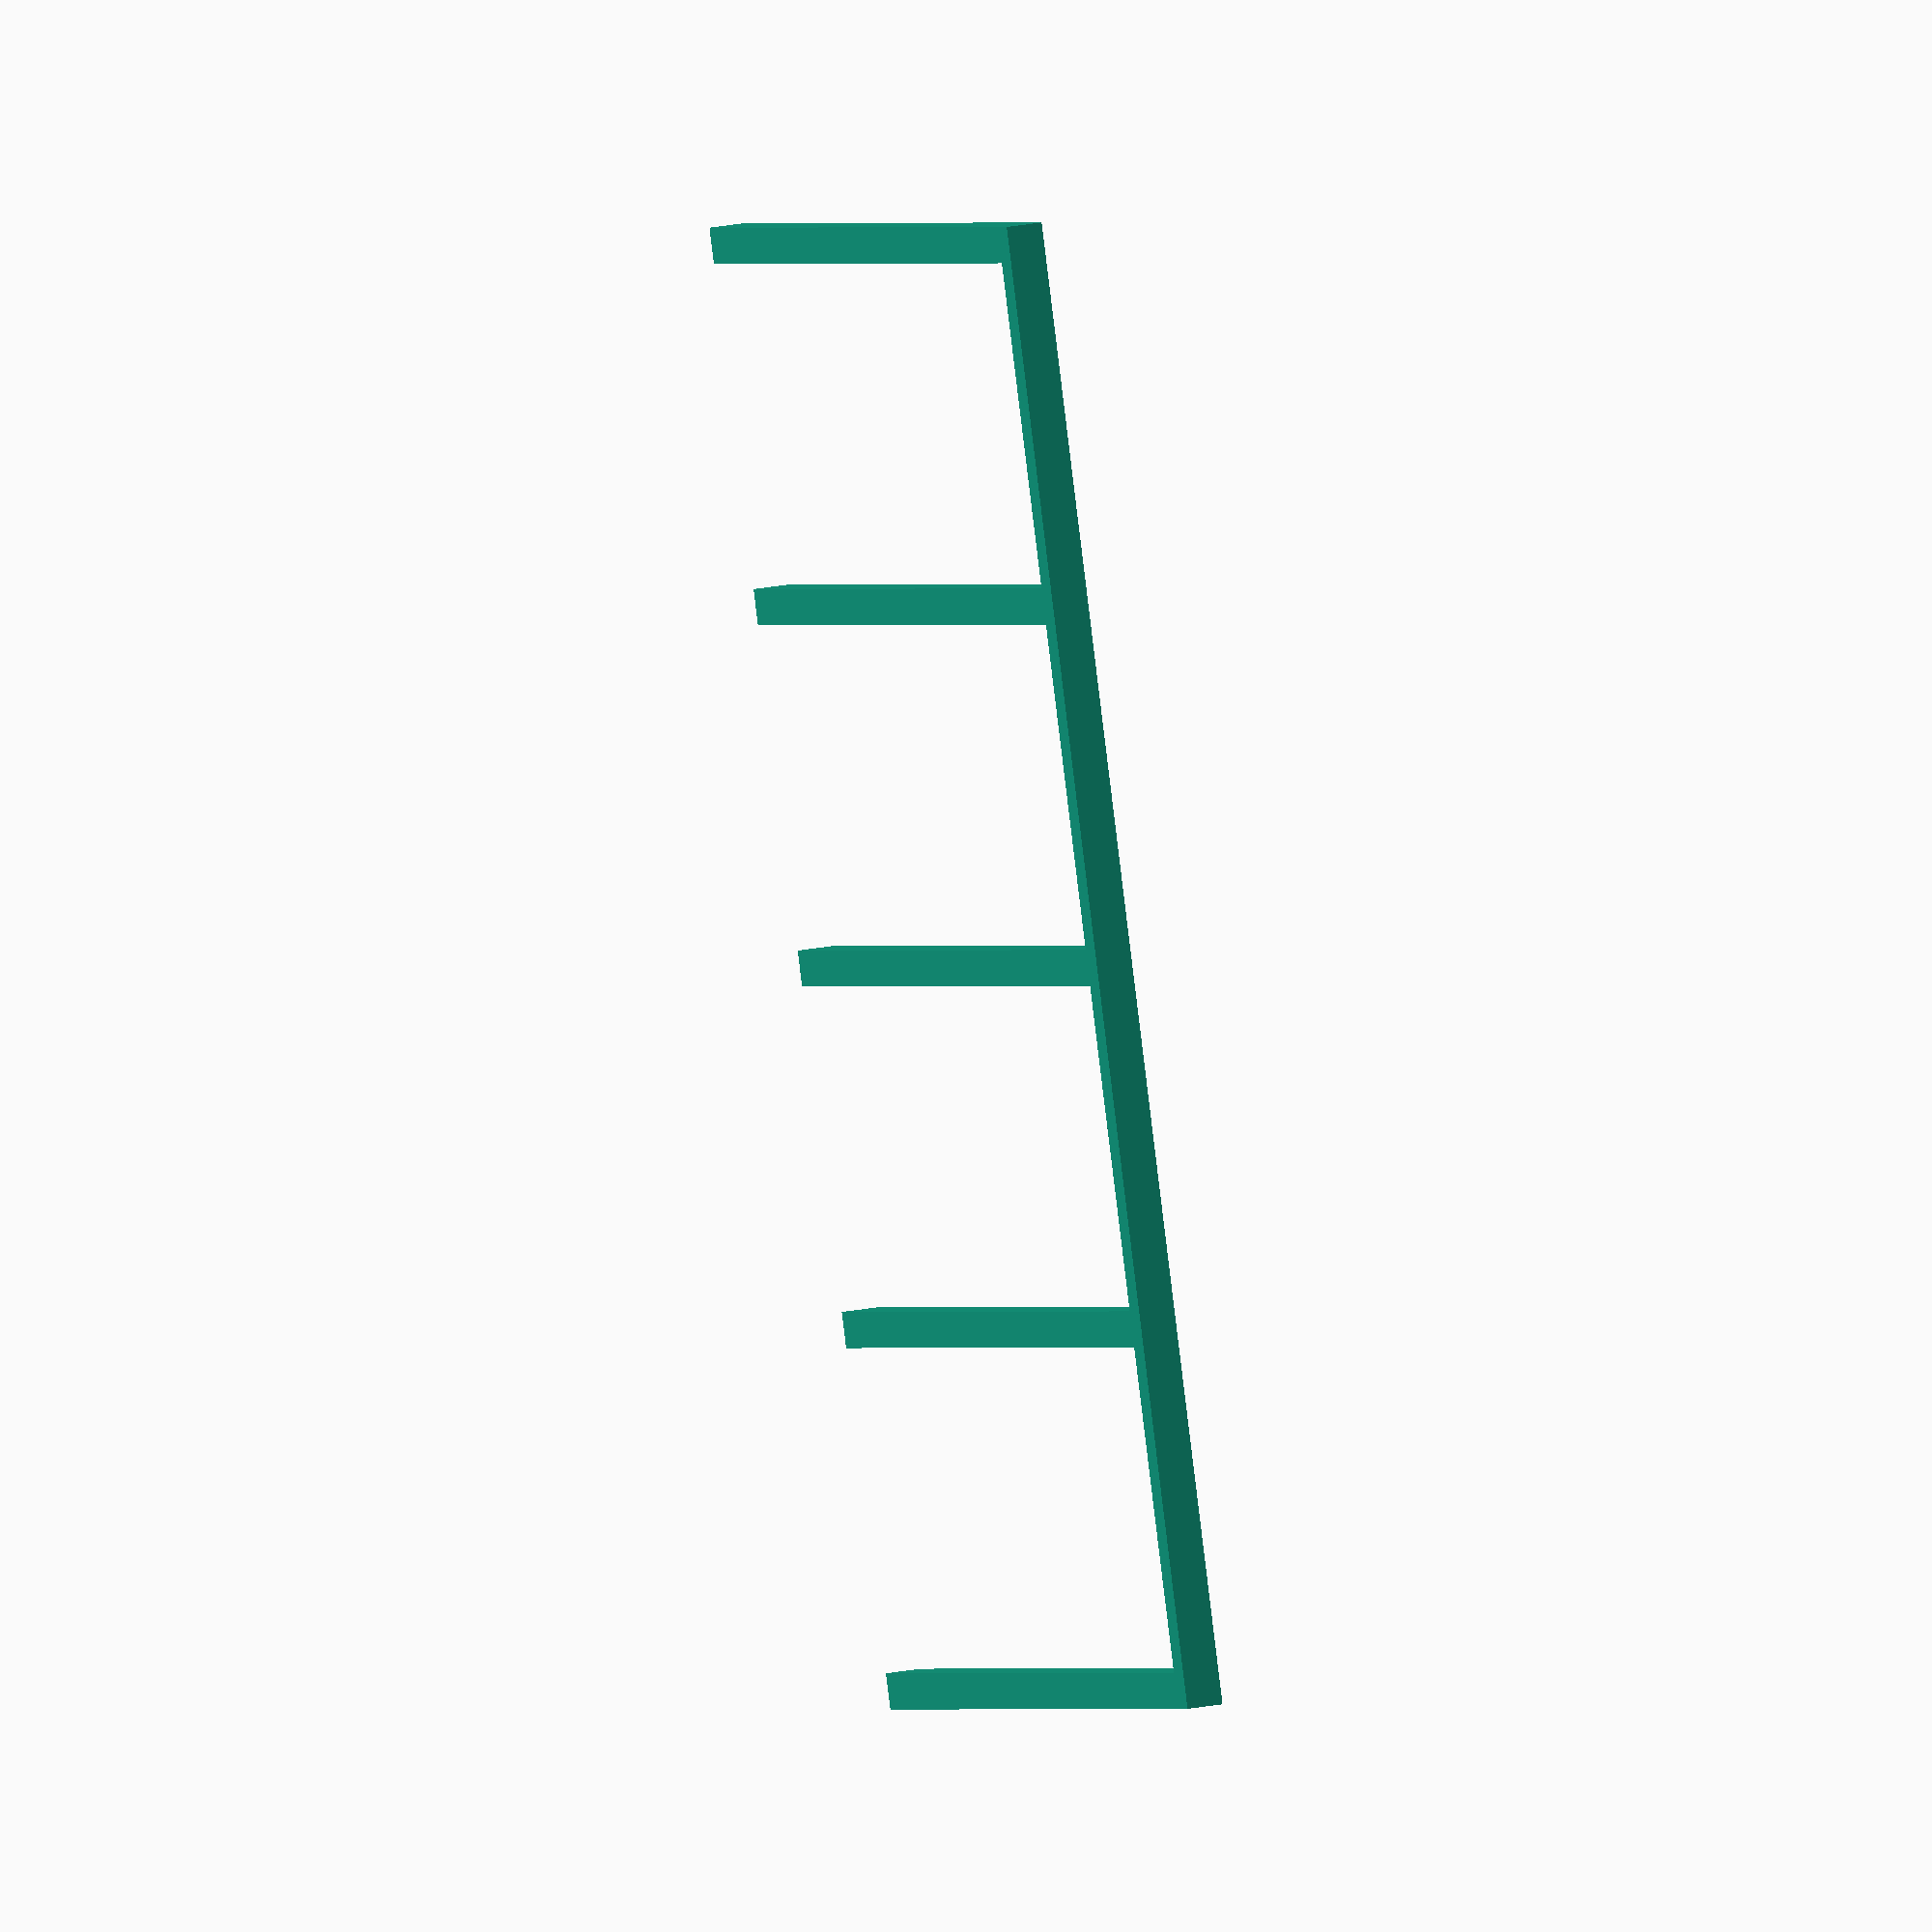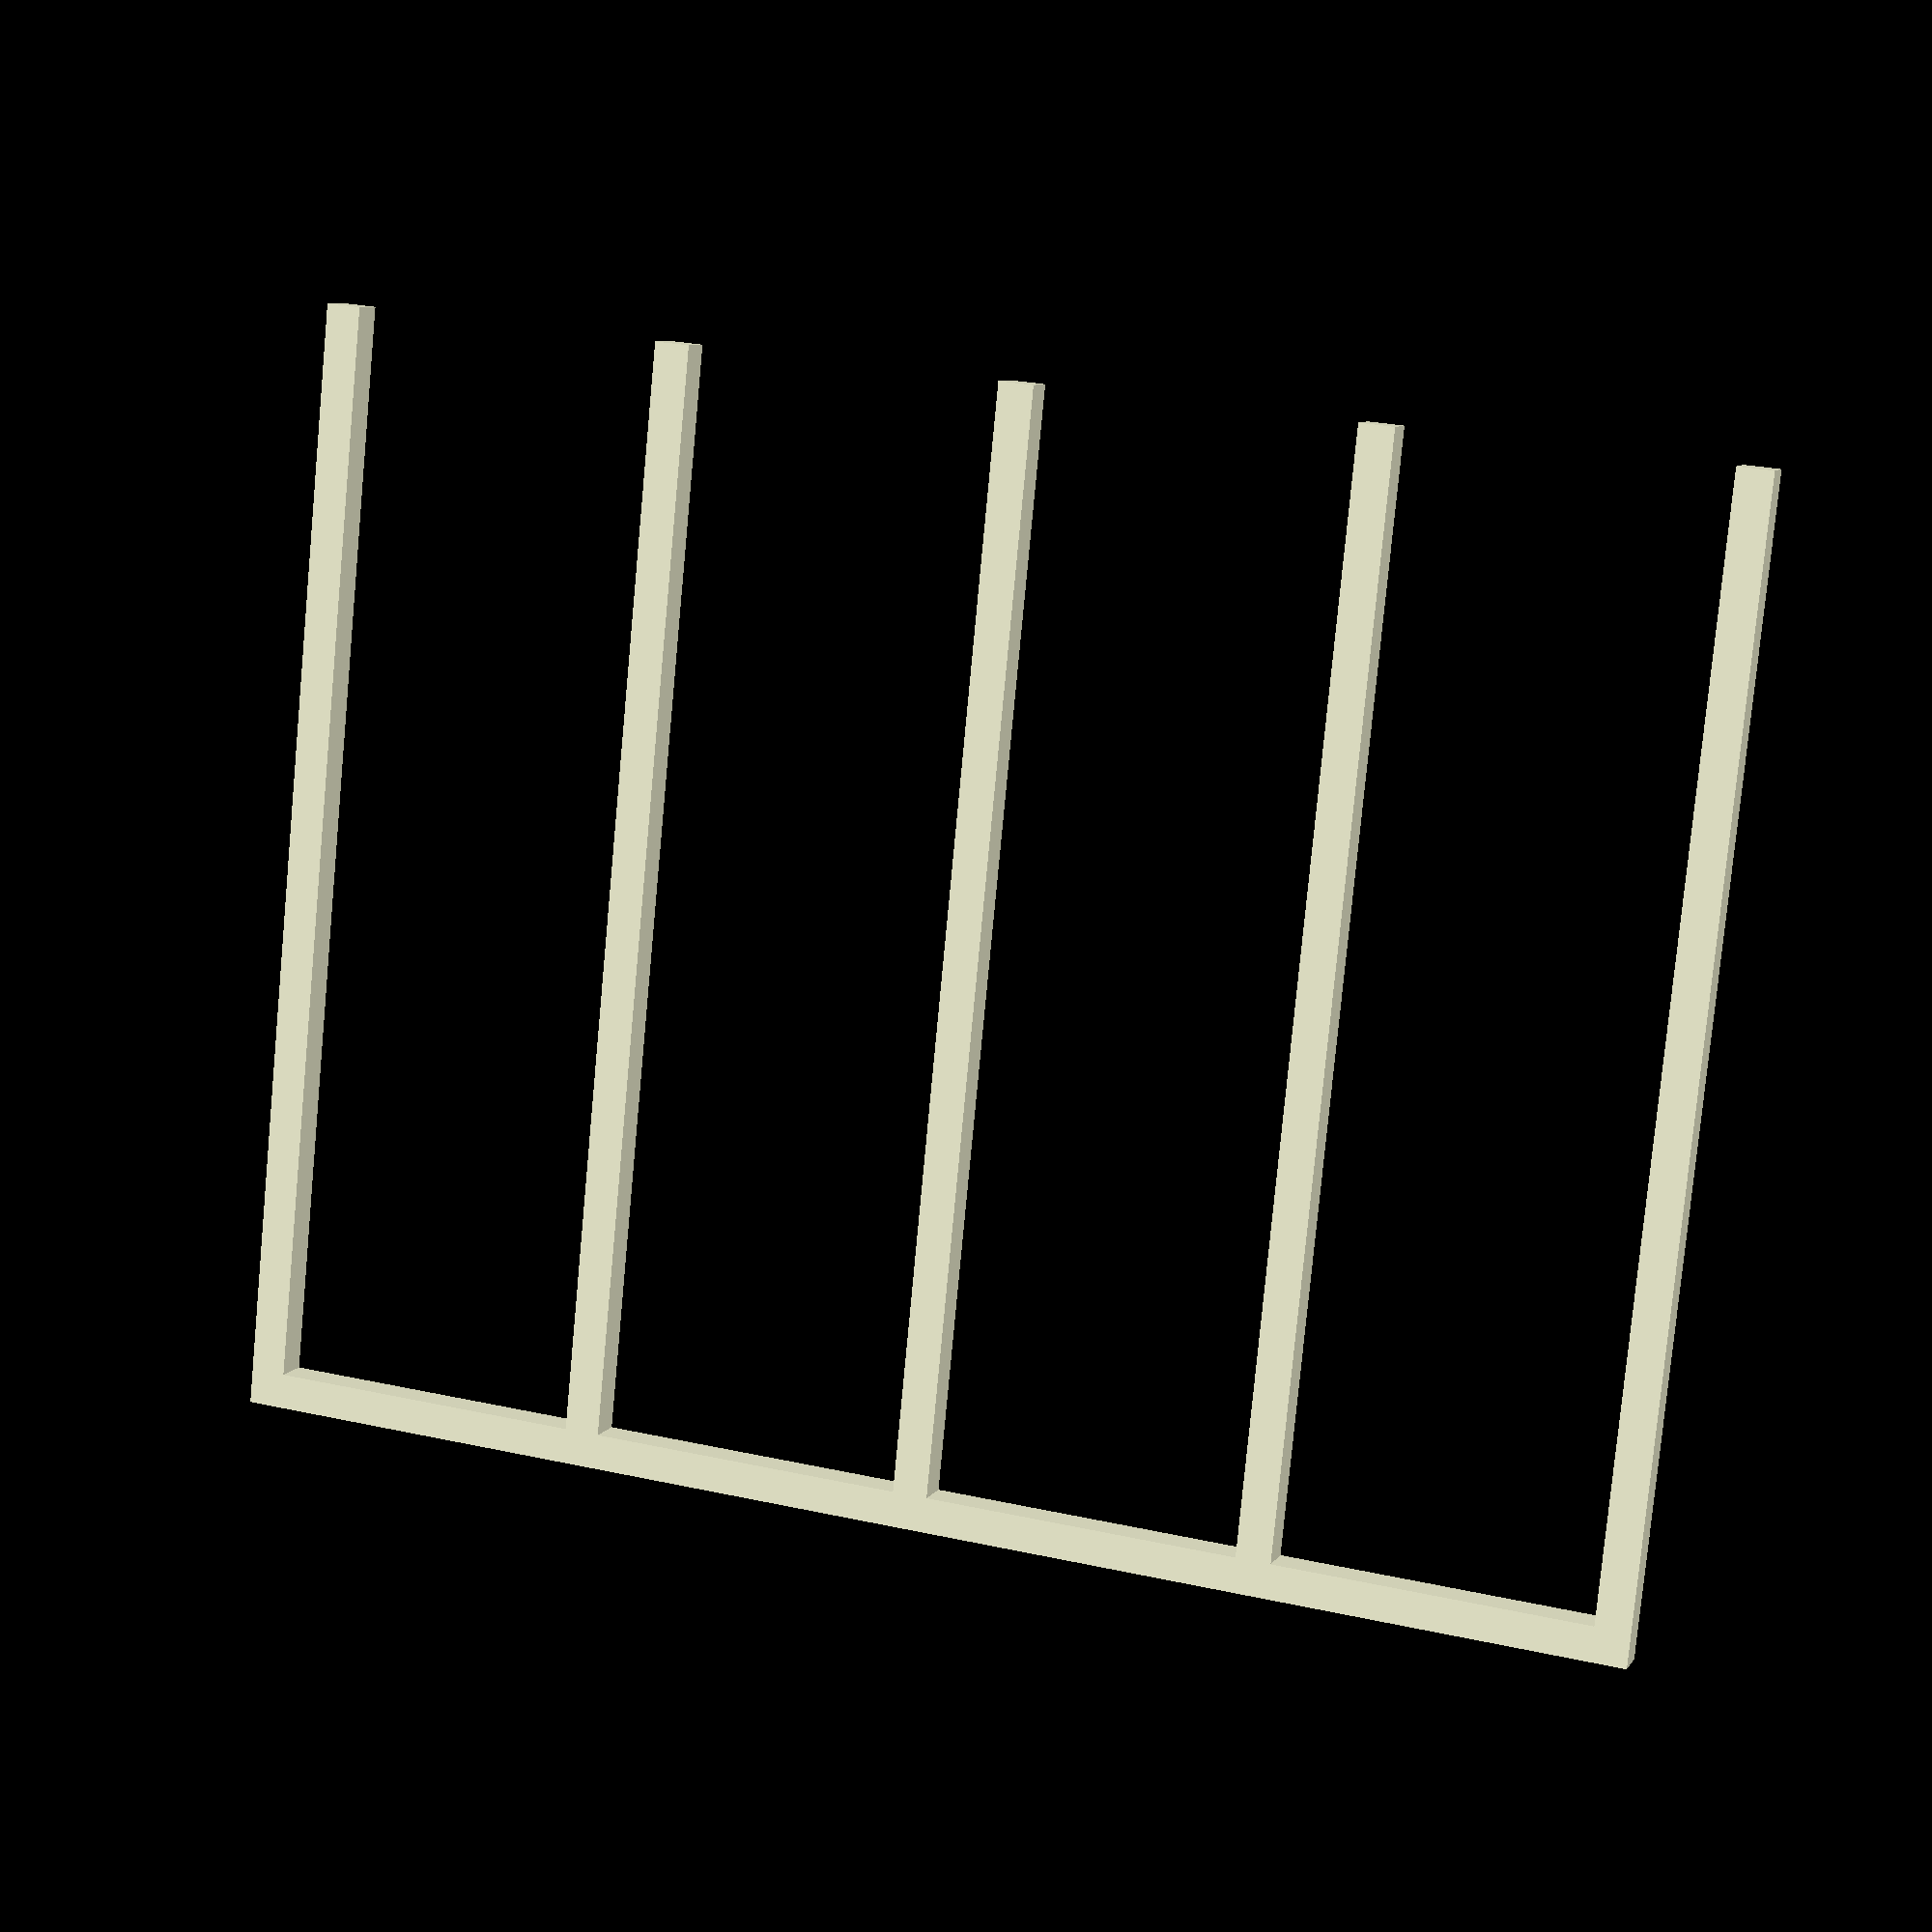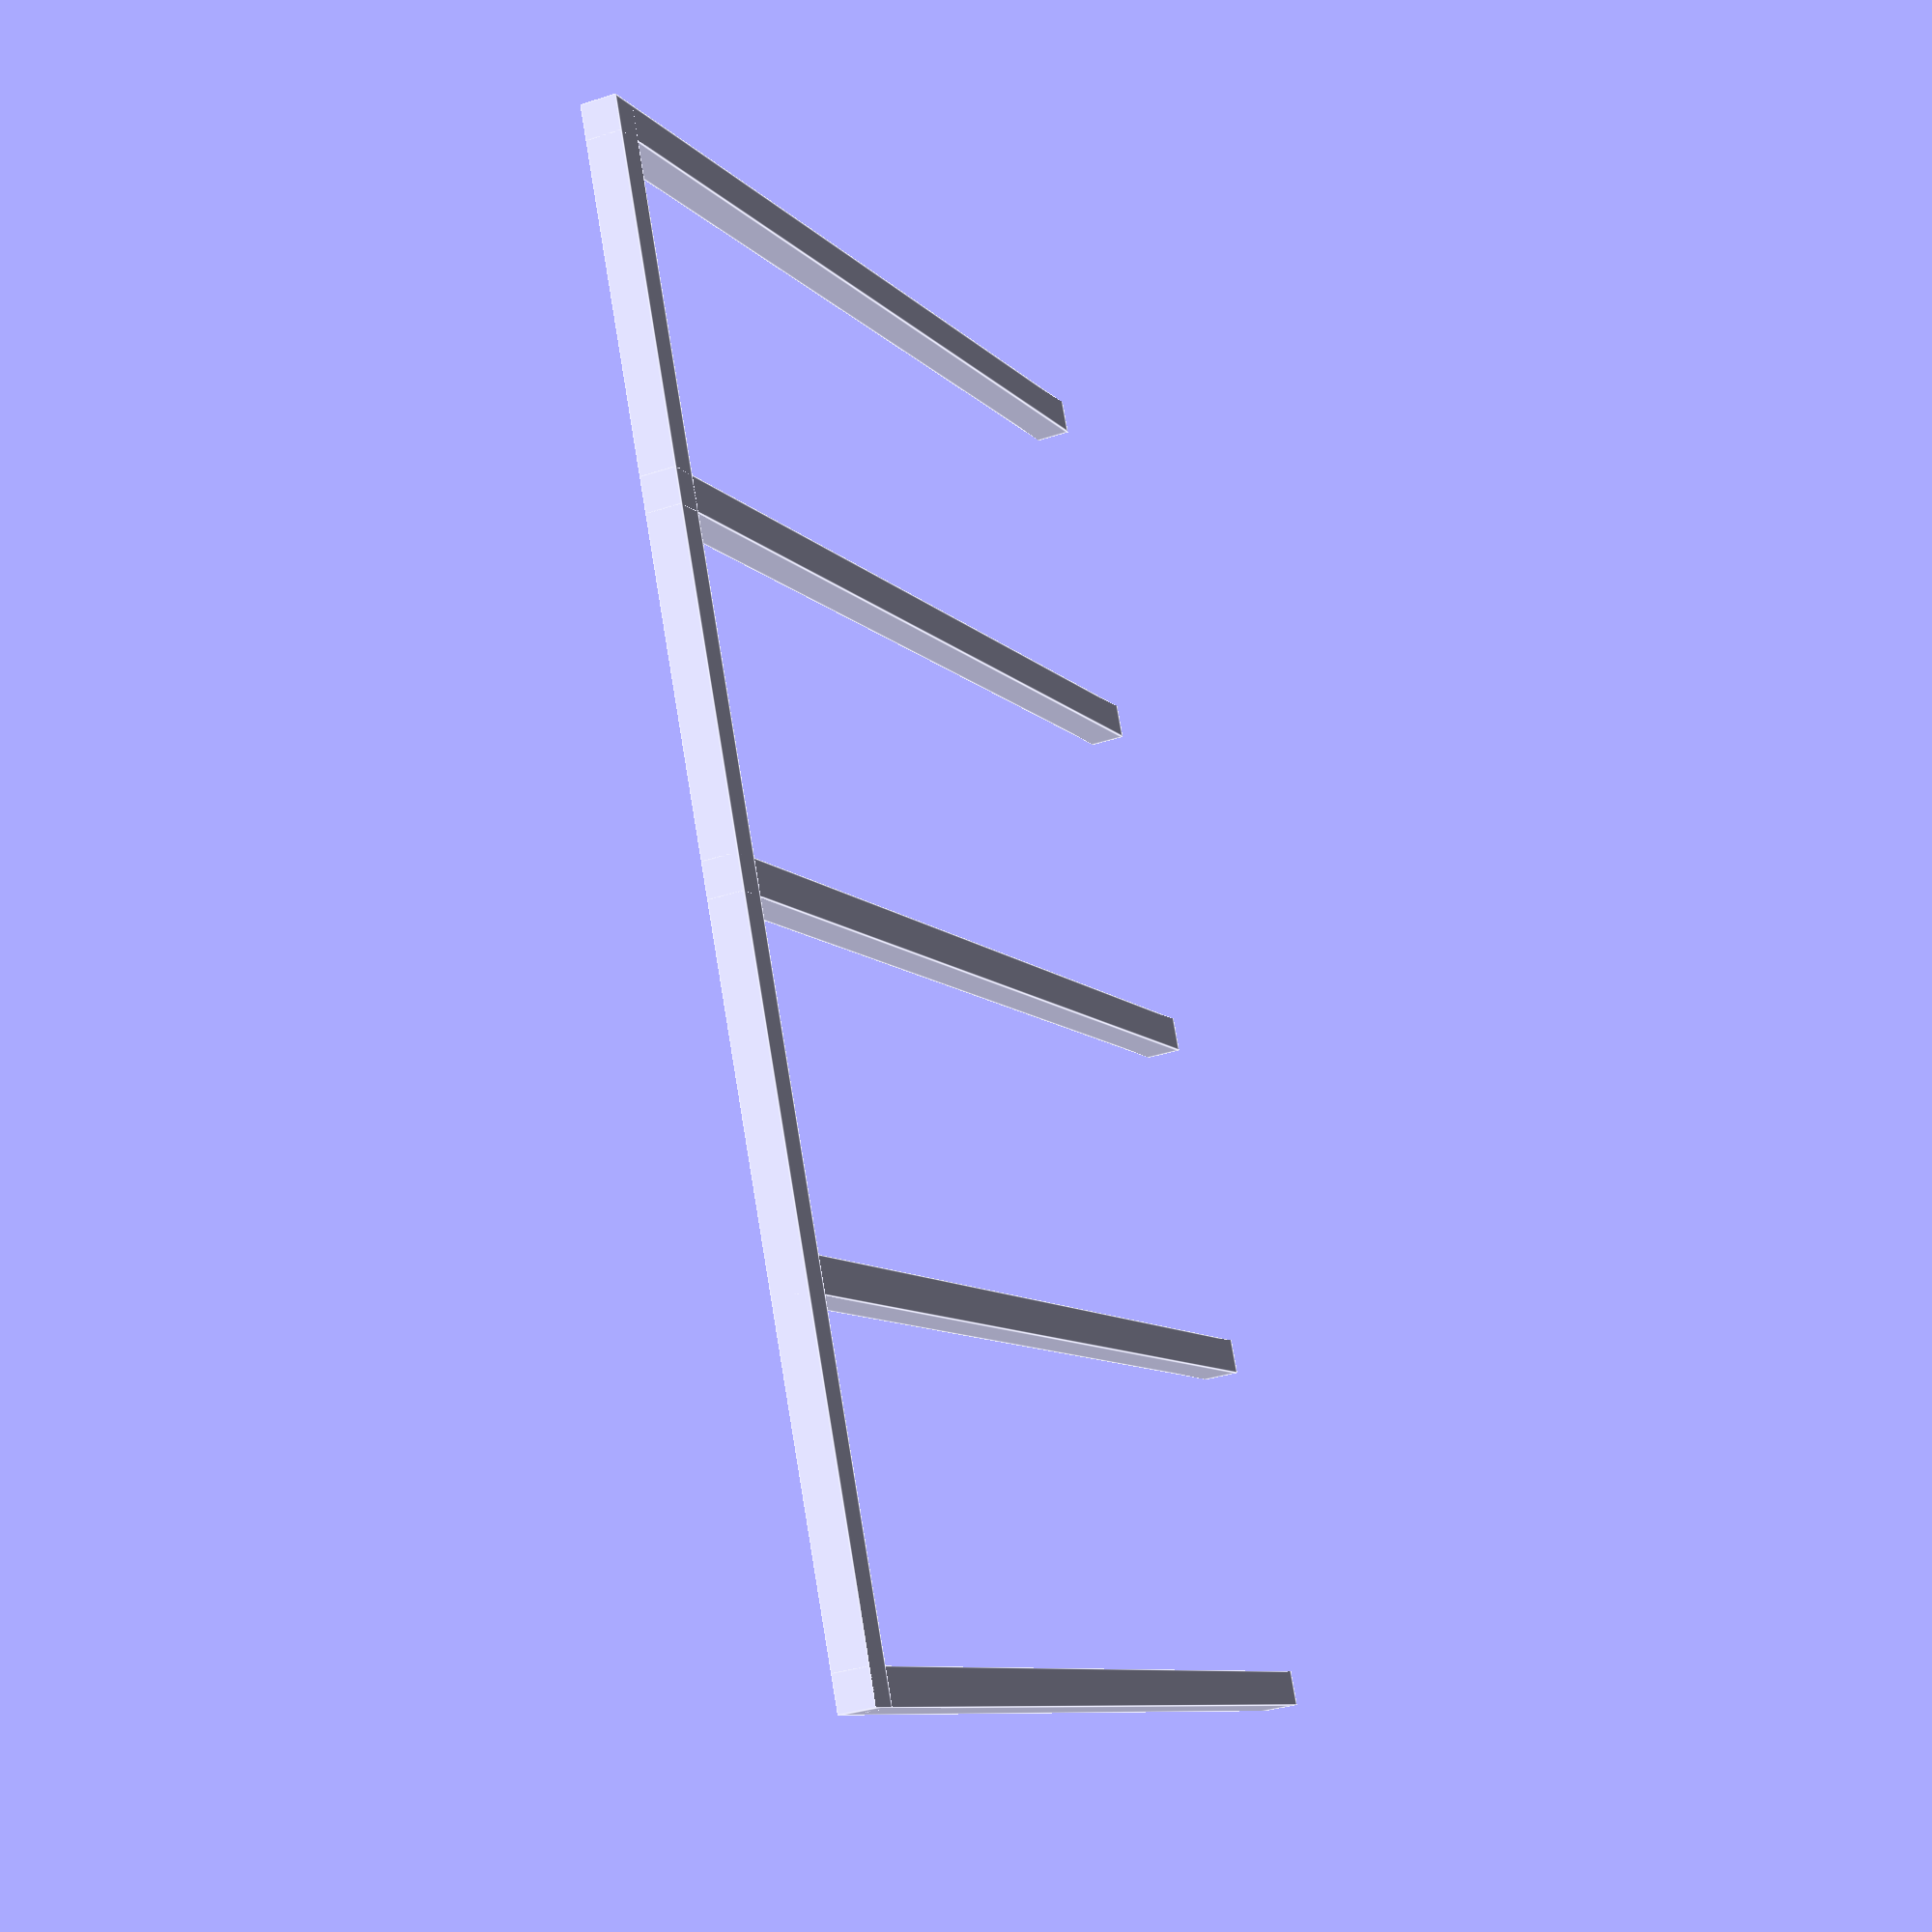
<openscad>
for(x=[0:50:200])
  translate([x,0,0]) cube([5,160,5]);
cube([205,5,5]);
module centerpiece() {
rotate_extrude($fn=50) {
  difference() {
    square([10,30]);
    translate([36,15]) circle(r=30,$fn=80);
  }
}
}
module leg() {
intersection() {
  square([40,50]);
  outline(3) {
    translate([36,40]) circle(r=30,$fn=80);
  }
}
}
module outline(dist=2)
{
  difference() {
    minkowski() {
      children();
      translate([dist*-.5,dist*-.5]) square([dist,dist]);
    }
    children();
  }
}
</openscad>
<views>
elev=333.7 azim=244.6 roll=73.6 proj=o view=solid
elev=171.6 azim=174.3 roll=340.8 proj=p view=solid
elev=34.4 azim=66.1 roll=294.0 proj=p view=edges
</views>
